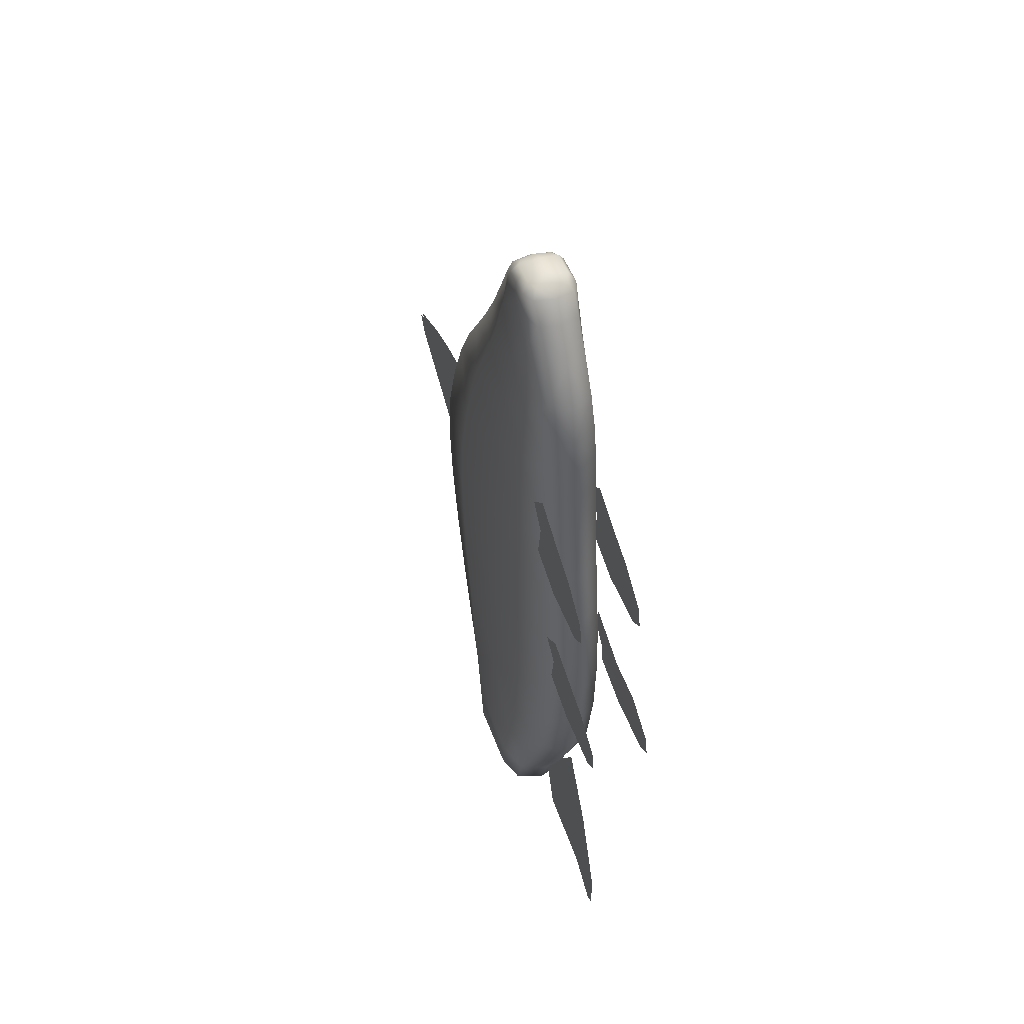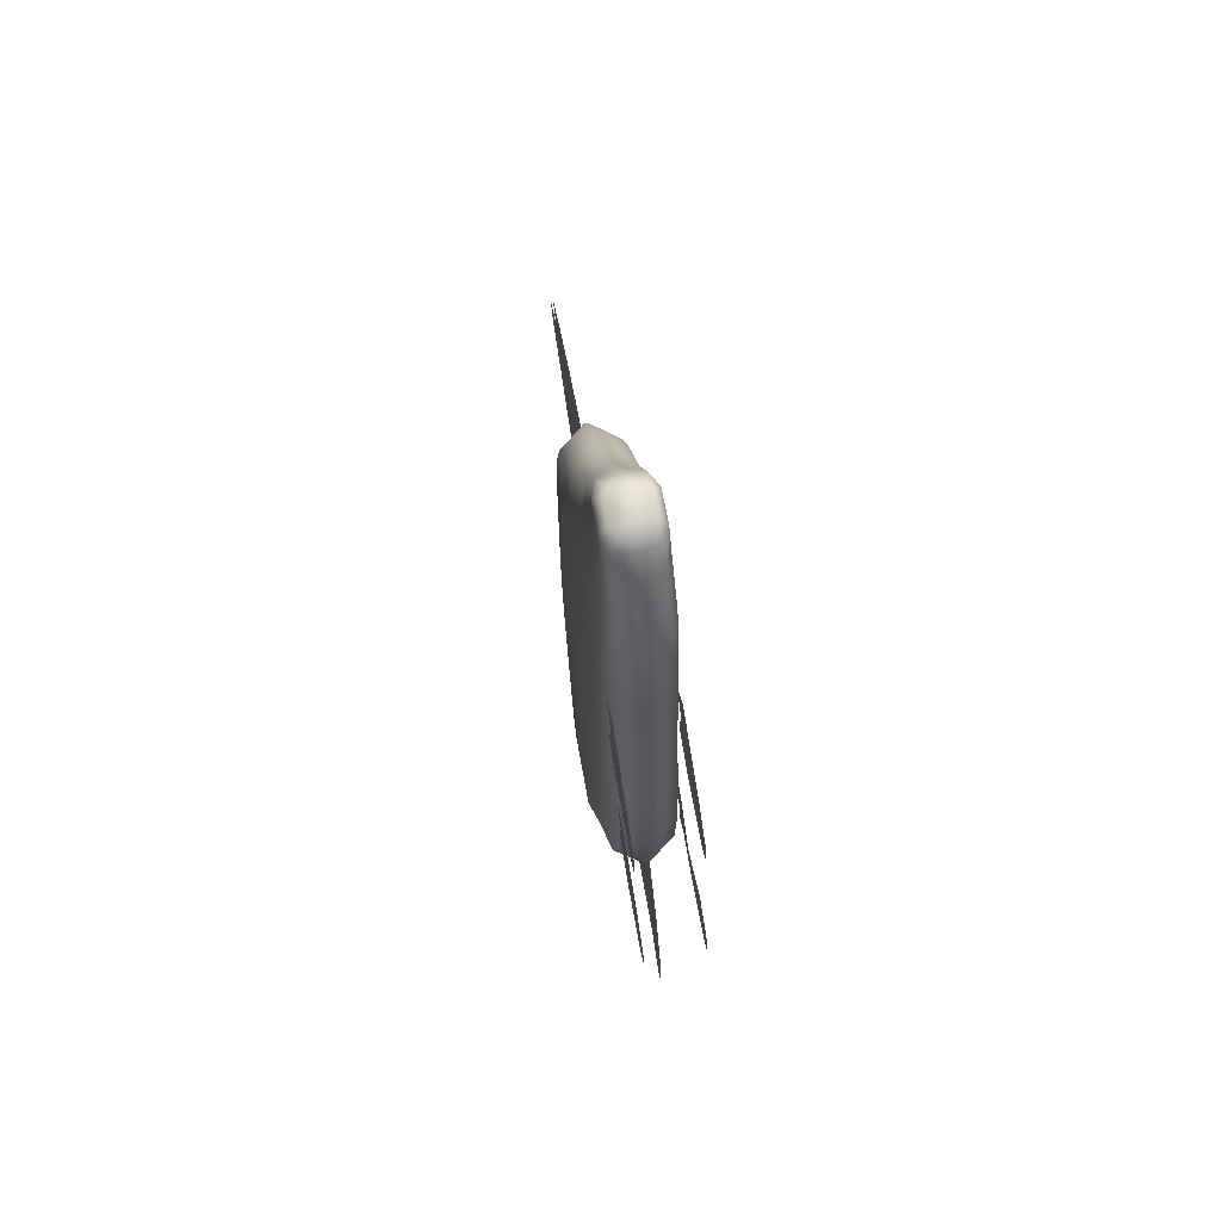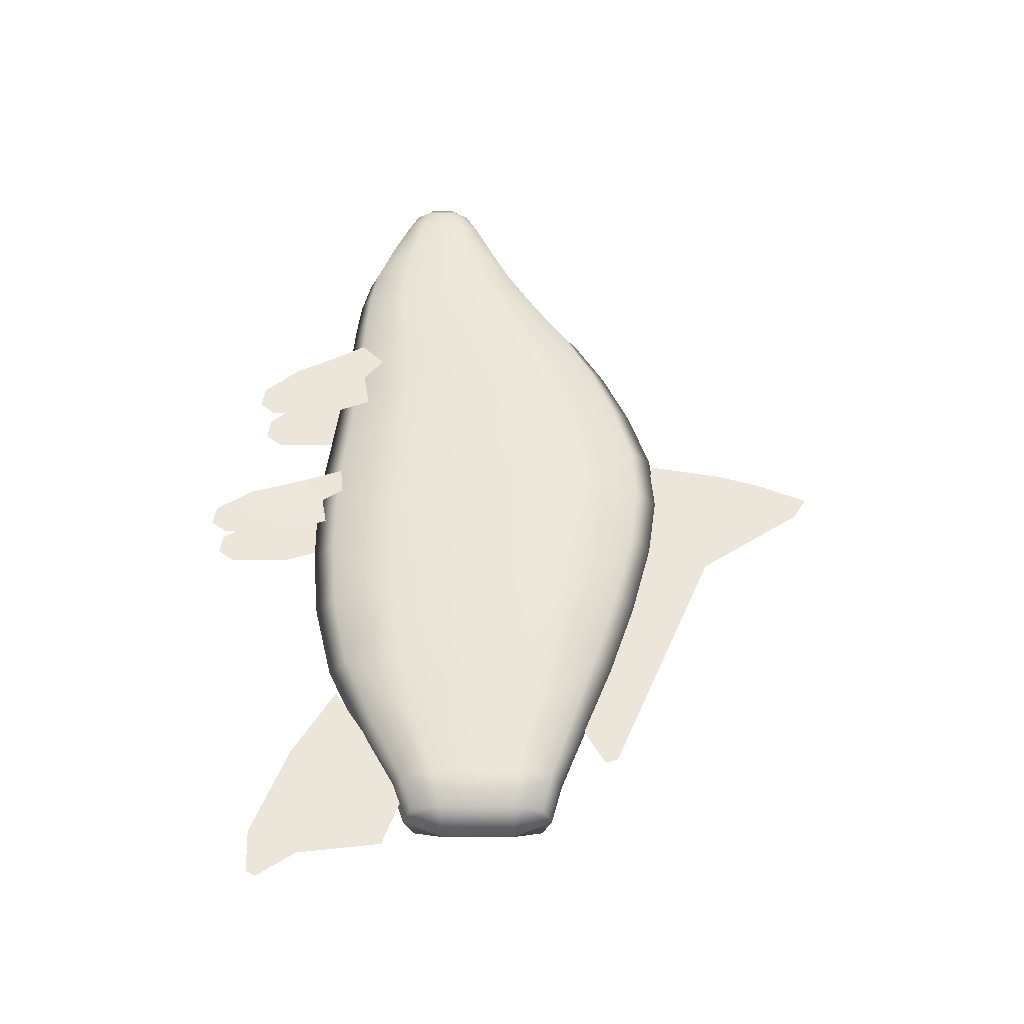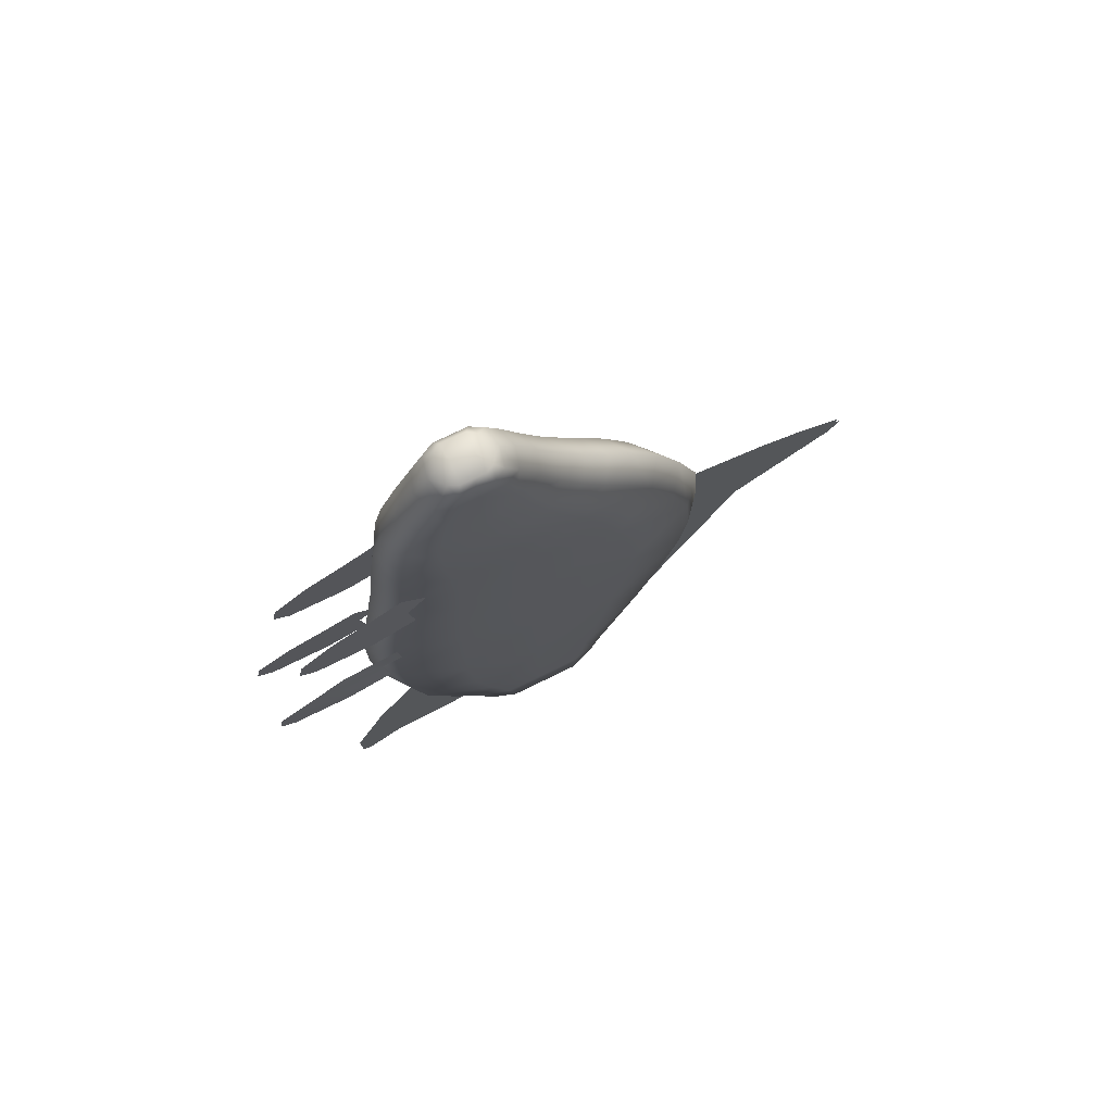
<metadata>
{"format":"obj","ext":"obj","renderer":"f3d","projection":"perspective","resolution":1024,"background":"white","views":[{"elev":48.8,"azim":-19.6,"up":"+Y"},{"elev":68.9,"azim":-10.2,"up":"+Y"},{"elev":-33.4,"azim":89.9,"up":"+Y"},{"elev":74.3,"azim":63.9,"up":"+Y"}]}
</metadata>
<code>
o smallFish_body_fish_Cube
v 0.003903 -0.05768 -0.6764
v 0.00387 0.005912 -0.5019
v 0.003997 -0.6761 -0.3241
v 0.004002 -0.8003 -0.3997
v 0.004001 -0.7892 -0.4367
v 0.00391 -0.07046 -0.7545
v 0.00378 0.2915 -0.8197
v 0.003812 0.2558 -0.9467
v 0.003729 0.3298 -0.5906
v 0.003871 0.1303 -1.071
v 0.003855 0.1912 -1.11
v 0.02018 -0.7748 0.6
v 0.02022 -1.086 0.3009
v 0.0202 -0.9124 0.2332
v 0.02014 -0.5666 0.466
v 0.02022 -1.045 0.7131
v 0.02022 -1.115 0.5602
v 0.02022 -1.175 0.7092
v 0.02022 -1.19 0.6802
v 0.08038 0.207 0.6657
v 0.08087 0.1413 0.5433
v 0.08665 0.177 0.4769
v 0.08578 0.2585 0.4847
v 0.08983 0.1708 0.7819
v 0.09072 0.05074 0.5269
v 0.09071 0.1006 0.896
v 0.09124 0.00897 0.6705
v 0.09124 0.04266 0.9079
v 0.09145 0.009086 0.86
v 0.09121 0.7368 0.5425
v 0.09161 0.6571 0.4212
v 0.09107 0.7262 0.3588
v 0.0907 0.7942 0.431
v 0.09178 0.6859 0.6556
v 0.09252 0.5475 0.4038
v 0.09275 0.5996 0.7667
v 0.09316 0.4979 0.5441
v 0.09335 0.5349 0.7782
v 0.09356 0.4982 0.7308
v -0.000597 1.272 0.366
v -0.000597 1.153 0.4229
v 0.06892 1.152 0.3892
v 0.06462 1.272 0.3403
v 0.06141 1.38 0.2874
v -0.000597 1.38 0.3055
v -0.0626 1.38 0.2874
v -0.06581 1.272 0.3403
v -0.07012 1.152 0.3892
v -0.000597 1.272 -0.04535
v 0.06462 1.272 -0.01964
v 0.06893 1.153 -0.08209
v -0.000597 1.153 -0.1158
v -0.07012 1.153 -0.08209
v -0.06581 1.272 -0.01964
v -0.0626 1.38 0.03419
v -0.000597 1.38 0.01616
v 0.06141 1.38 0.03419
v 0.08635 1.271 0.0575
v 0.08635 1.271 0.1603
v 0.09207 1.149 0.1536
v 0.09207 1.15 0.01895
v 0.08208 1.38 0.08825
v 0.08208 1.38 0.1605
v -0.000597 1.444 0.06102
v 0.06035 1.444 0.07343
v -0.06154 1.444 0.07343
v -0.04574 1.467 0.09731
v -0.000597 1.475 0.09628
v 0.04455 1.467 0.09731
v -0.08754 1.271 0.0575
v -0.08754 1.271 0.1603
v -0.08327 1.38 0.1605
v -0.08327 1.38 0.08825
v -0.09326 1.15 0.01895
v -0.09326 1.149 0.1536
v -0.000597 1.045 0.4532
v 0.07321 1.043 0.4132
v -0.0744 1.043 0.4132
v -0.07773 0.9369 0.4227
v -0.000596 0.9386 0.4684
v 0.07654 0.9369 0.4227
v -0.1054 0.8271 -0.1365
v -0.1053 0.8207 0.06904
v -0.1034 0.9329 0.1034
v -0.1034 0.936 -0.07911
v -0.07782 0.9459 -0.2164
v -0.07936 0.8416 -0.2913
v -0.0802 0.7089 -0.3694
v -0.1065 0.6892 -0.1956
v -0.1064 0.6786 0.03485
v 0.09777 1.04 0.293
v 0.09777 1.04 0.133
v 0.09207 1.15 0.2882
v 0.1022 0.9332 0.2858
v 0.1022 0.9329 0.1034
v -0.000597 1.049 -0.1873
v -0.07444 1.047 -0.1472
v 0.07324 1.047 -0.1472
v 0.07663 0.9459 -0.2164
v -0.000596 0.9497 -0.2623
v -0.09897 1.041 -0.02697
v -0.09896 1.04 0.133
v -0.000596 0.5408 -0.5146
v -0.08165 0.5304 -0.4492
v -0.000596 0.7171 -0.4276
v 0.07901 0.7089 -0.3694
v 0.08045 0.5304 -0.4492
v 0.08224 0.3431 -0.5091
v -0.000595 0.3546 -0.5803
v -0.08343 0.3431 -0.5091
v -0.000596 0.8269 0.4799
v 0.078 0.8248 0.4285
v -0.07919 0.8248 0.4285
v -0.07997 0.6828 0.4376
v -0.000596 0.6854 0.4952
v 0.07878 0.6828 0.4376
v -0.000596 0.8475 -0.3431
v 0.07816 0.8416 -0.2913
v 0.1042 0.8209 0.2744
v 0.1041 0.8207 0.06904
v 0.1052 0.6785 0.2649
v 0.1052 0.6786 0.03485
v -0.1132 0.1417 -0.3046
v -0.1131 0.1257 -0.0141
v -0.1107 0.2982 -0.01355
v -0.1108 0.3155 -0.2961
v -0.08512 0.1669 -0.5231
v -0.08665 -0.01901 -0.4985
v -0.1153 -0.03823 -0.2853
v -0.1153 -0.05029 -0.001306
v 0.1071 0.4901 0.2638
v 0.1071 0.4904 0.00529
v 0.08019 0.4952 0.4578
v 0.08202 0.3035 0.4802
v 0.1095 0.2977 0.2685
v 0.1095 0.2982 -0.01355
v -0.1084 0.5054 -0.2537
v -0.1083 0.4904 0.00529
v -0.000596 0.4985 0.5226
v -0.08138 0.4952 0.4578
v -0.08321 0.3035 0.4802
v -0.000596 0.3073 0.5509
v -0.117 -0.2497 -0.245
v -0.117 -0.2569 0.01926
v -0.0879 -0.2378 -0.4432
v -0.08862 -0.4763 -0.3681
v -0.118 -0.4819 -0.1962
v -0.118 -0.4853 0.03327
v -0.000595 0.1347 0.5666
v 0.08379 0.1311 0.494
v -0.08498 0.1311 0.494
v -0.0866 -0.04562 0.4957
v -0.000595 -0.0427 0.5667
v 0.08541 -0.04562 0.4957
v -0.000595 0.1773 -0.5961
v 0.08393 0.1669 -0.5231
v 0.08546 -0.01901 -0.4985
v -0.000595 -0.01112 -0.5696
v 0.1119 0.1253 0.2762
v 0.1119 0.1257 -0.0141
v 0.1141 -0.05055 0.2827
v 0.1141 -0.05029 -0.001306
v -0.000594 -0.6996 -0.3329
v -0.08891 -0.7002 -0.2881
v -0.000594 -0.4741 -0.4254
v 0.08744 -0.4763 -0.3681
v 0.08772 -0.7002 -0.2881
v 0.08722 -0.8853 -0.2242
v -0.000594 -0.8852 -0.2578
v -0.08841 -0.8853 -0.2242
v -0.000595 -0.2519 0.548
v 0.08673 -0.2537 0.4819
v -0.08792 -0.2537 0.4819
v -0.08865 -0.4841 0.4349
v -0.000594 -0.4833 0.4923
v 0.08746 -0.4841 0.4349
v -0.000595 -0.233 -0.5092
v 0.08671 -0.2378 -0.4432
v 0.1159 -0.257 0.2836
v 0.1159 -0.2569 0.01926
v 0.1168 -0.4854 0.2628
v 0.1168 -0.4853 0.03327
v 0.1172 -0.7036 0.2046
v 0.1172 -0.7035 0.02539
v 0.08774 -0.7035 0.339
v 0.08722 -0.8861 0.2463
v 0.1165 -0.8861 0.1455
v 0.1165 -0.8861 0.01104
v -0.1184 -0.7022 -0.1538
v -0.1184 -0.7035 0.02539
v -0.1177 -0.8857 -0.1234
v -0.1177 -0.8861 0.01104
v -0.000594 -0.7034 0.3838
v -0.08893 -0.7035 0.339
v -0.08841 -0.8861 0.2463
v -0.000594 -0.8862 0.2799
v 0.1141 -1.004 0.1217
v 0.1141 -1.004 0.006176
v 0.08541 -1.004 0.2084
v -0.000594 -1.004 -0.2249
v -0.08661 -1.004 -0.196
v 0.08542 -1.004 -0.196
v -0.000594 -1.004 0.2373
v -0.0866 -1.004 0.2084
v -0.1153 -1.004 -0.1094
v -0.1153 -1.004 0.006176
v -0.1153 -1.004 0.1217
v -0.1177 -0.8861 0.1455
v 0.1141 -1.004 -0.1094
v 0.1165 -0.8857 -0.1234
v -0.1184 -0.7036 0.2046
v -0.118 -0.4854 0.2628
v 0.1172 -0.7022 -0.1538
v 0.1168 -0.4819 -0.1962
v 0.1158 -0.2497 -0.245
v 0.1141 -0.03823 -0.2853
v 0.112 0.1417 -0.3046
v 0.1096 0.3155 -0.2961
v -0.117 -0.257 0.2836
v -0.1153 -0.05055 0.2827
v -0.1083 0.4901 0.2638
v -0.1064 0.6785 0.2649
v -0.1107 0.2977 0.2685
v 0.1072 0.5054 -0.2537
v 0.1053 0.6892 -0.1956
v -0.1131 0.1253 0.2762
v 0.1042 0.8271 -0.1365
v 0.1022 0.936 -0.07911
v -0.09896 1.04 0.293
v -0.09326 1.15 0.2882
v -0.1034 0.9332 0.2858
v 0.09778 1.041 -0.02697
v -0.1053 0.8209 0.2744
v -0.08754 1.271 0.2632
v -0.08327 1.38 0.2329
v -0.000597 1.444 0.2637
v -0.06154 1.444 0.2508
v 0.06035 1.444 0.2508
v 0.04455 1.467 0.2281
v -0.000597 1.475 0.2305
v -0.04574 1.467 0.2281
v 0.08635 1.271 0.2632
v 0.08208 1.38 0.2329
v -0.000597 1.485 0.129
v -0.000597 1.485 0.1613
v 0.06035 1.475 0.1612
v 0.06035 1.475 0.1244
v -0.06154 1.475 0.1244
v -0.06154 1.475 0.1612
v -0.000597 1.485 0.1958
v 0.06035 1.475 0.1998
v -0.06154 1.475 0.1998
v 0.08066 1.444 0.212
v 0.08066 1.444 0.1608
v -0.08186 1.444 0.1107
v -0.08186 1.444 0.1608
v 0.08066 1.444 0.1107
v -0.08186 1.444 0.212
v -0.08675 0.2071 0.6657
v -0.08728 0.1414 0.5433
v -0.08668 0.1933 0.4785
v -0.08618 0.2465 0.551
v -0.08731 0.1707 0.7819
v -0.08816 0.05066 0.5269
v -0.08815 0.1005 0.896
v -0.08866 0.008891 0.6705
v -0.08865 0.04258 0.9079
v -0.08886 0.00901 0.86
v -0.09319 0.7369 0.5425
v -0.09359 0.6571 0.4212
v -0.09305 0.7262 0.3588
v -0.09268 0.7942 0.431
v -0.09377 0.6859 0.6556
v -0.09451 0.5475 0.4038
v -0.09474 0.5997 0.7667
v -0.09516 0.4979 0.5441
v -0.09534 0.535 0.7782
v -0.09556 0.4982 0.7308
v -0.000594 -1.052 0.1217
v -0.000594 -1.052 -0.1094
v -0.000594 -1.052 0.006184
v -0.003765 -0.05768 -0.6743
v -0.003798 0.005912 -0.4998
v -0.003671 -0.6761 -0.3221
v -0.003666 -0.8003 -0.3976
v -0.003667 -0.7892 -0.4347
v -0.003758 -0.07046 -0.7525
v -0.003888 0.2915 -0.8177
v -0.003856 0.2558 -0.9446
v -0.003939 0.3298 -0.5886
v -0.003797 0.1303 -1.069
v -0.003813 0.1912 -1.108
v 0.02018 -0.7748 0.6
v 0.02022 -1.086 0.3009
v 0.0202 -0.9124 0.2332
v 0.02014 -0.5666 0.466
v 0.02022 -1.045 0.7131
v 0.02022 -1.115 0.5602
v 0.02022 -1.175 0.7092
v 0.02022 -1.19 0.6802
v 0.08038 0.207 0.6657
v 0.08087 0.1413 0.5433
v 0.08665 0.177 0.4769
v 0.08578 0.2585 0.4847
v 0.08983 0.1708 0.7819
v 0.09072 0.05074 0.5269
v 0.09071 0.1006 0.896
v 0.09124 0.00897 0.6705
v 0.09124 0.04266 0.9079
v 0.09145 0.009086 0.86
v 0.09121 0.7368 0.5425
v 0.09161 0.6571 0.4212
v 0.09107 0.7262 0.3588
v 0.0907 0.7942 0.431
v 0.09178 0.6859 0.6556
v 0.09252 0.5475 0.4038
v 0.09275 0.5996 0.7667
v 0.09316 0.4979 0.5441
v 0.09335 0.5349 0.7782
v 0.09356 0.4982 0.7308
v -0.08675 0.2071 0.6657
v -0.08728 0.1414 0.5433
v -0.08668 0.1933 0.4785
v -0.08618 0.2465 0.551
v -0.08731 0.1707 0.7819
v -0.08816 0.05066 0.5269
v -0.08815 0.1005 0.896
v -0.08866 0.008891 0.6705
v -0.08865 0.04258 0.9079
v -0.08886 0.00901 0.86
v -0.09319 0.7369 0.5425
v -0.09359 0.6571 0.4212
v -0.09305 0.7262 0.3588
v -0.09268 0.7942 0.431
v -0.09377 0.6859 0.6556
v -0.09451 0.5475 0.4038
v -0.09474 0.5997 0.7667
v -0.09516 0.4979 0.5441
v -0.09534 0.535 0.7782
v -0.09556 0.4982 0.7308
f 1 2 3 4
f 1 4 5 6
f 7 1 6 8
f 7 9 2 1
f 8 6 10 11
f 12 13 14 15
f 13 12 16 17
f 17 16 18 19
f 20 21 22 23
f 24 25 21 20
f 25 24 26 27
f 27 26 28 29
f 30 31 32 33
f 34 35 31 30
f 35 34 36 37
f 37 36 38 39
f 40 41 42 43
f 40 43 44 45
f 40 45 46 47
f 40 47 48 41
f 49 50 51 52
f 49 52 53 54
f 49 54 55 56
f 49 56 57 50
f 58 59 60 61
f 58 61 51 50
f 58 50 57 62
f 58 62 63 59
f 64 65 57 56
f 64 56 55 66
f 64 66 67 68
f 64 68 69 65
f 70 71 72 73
f 70 73 55 54
f 70 54 53 74
f 70 74 75 71
f 76 77 42 41
f 76 41 48 78
f 76 78 79 80
f 76 80 81 77
f 82 83 84 85
f 82 85 86 87
f 82 87 88 89
f 82 89 90 83
f 91 92 60 93
f 91 93 42 77
f 91 77 81 94
f 91 94 95 92
f 96 97 53 52
f 96 52 51 98
f 96 98 99 100
f 96 100 86 97
f 101 102 75 74
f 101 74 53 97
f 101 97 86 85
f 101 85 84 102
f 103 104 88 105
f 103 105 106 107
f 103 107 108 109
f 103 109 110 104
f 111 112 81 80
f 111 80 79 113
f 111 113 114 115
f 111 115 116 112
f 117 87 86 100
f 117 100 99 118
f 117 118 106 105
f 117 105 88 87
f 119 120 95 94
f 119 94 81 112
f 119 112 116 121
f 119 121 122 120
f 123 124 125 126
f 123 126 110 127
f 123 127 128 129
f 123 129 130 124
f 131 132 122 121
f 131 121 116 133
f 131 133 134 135
f 131 135 136 132
f 137 138 90 89
f 137 89 88 104
f 137 104 110 126
f 137 126 125 138
f 139 133 116 115
f 139 115 114 140
f 139 140 141 142
f 139 142 134 133
f 143 144 130 129
f 143 129 128 145
f 143 145 146 147
f 143 147 148 144
f 149 150 134 142
f 149 142 141 151
f 149 151 152 153
f 149 153 154 150
f 155 127 110 109
f 155 109 108 156
f 155 156 157 158
f 155 158 128 127
f 159 160 136 135
f 159 135 134 150
f 159 150 154 161
f 159 161 162 160
f 163 164 146 165
f 163 165 166 167
f 163 167 168 169
f 163 169 170 164
f 171 172 154 153
f 171 153 152 173
f 171 173 174 175
f 171 175 176 172
f 177 145 128 158
f 177 158 157 178
f 177 178 166 165
f 177 165 146 145
f 179 180 162 161
f 179 161 154 172
f 179 172 176 181
f 179 181 182 180
f 183 184 182 181
f 183 181 176 185
f 183 185 186 187
f 183 187 188 184
f 189 190 148 147
f 189 147 146 164
f 189 164 170 191
f 189 191 192 190
f 193 185 176 175
f 193 175 174 194
f 193 194 195 196
f 193 196 186 185
f 197 198 188 187
f 197 187 186 199
f 200 201 170 169
f 200 169 168 202
f 203 199 186 196
f 203 196 195 204
f 205 206 192 191
f 205 191 170 201
f 207 204 195 208
f 207 208 192 206
f 209 202 168 210
f 209 210 188 198
f 211 194 174 212
f 211 212 148 190
f 211 190 192 208
f 211 208 195 194
f 213 167 166 214
f 213 214 182 184
f 213 184 188 210
f 213 210 168 167
f 215 178 157 216
f 215 216 162 180
f 215 180 182 214
f 215 214 166 178
f 217 156 108 218
f 217 218 136 160
f 217 160 162 216
f 217 216 157 156
f 219 173 152 220
f 219 220 130 144
f 219 144 148 212
f 219 212 174 173
f 221 140 114 222
f 221 222 90 138
f 221 138 125 223
f 221 223 141 140
f 224 107 106 225
f 224 225 122 132
f 224 132 136 218
f 224 218 108 107
f 226 151 141 223
f 226 223 125 124
f 226 124 130 220
f 226 220 152 151
f 227 118 99 228
f 227 228 95 120
f 227 120 122 225
f 227 225 106 118
f 229 78 48 230
f 229 230 75 102
f 229 102 84 231
f 229 231 79 78
f 232 98 51 61
f 232 61 60 92
f 232 92 95 228
f 232 228 99 98
f 233 113 79 231
f 233 231 84 83
f 233 83 90 222
f 233 222 114 113
f 234 47 46 235
f 234 235 72 71
f 234 71 75 230
f 234 230 48 47
f 236 237 46 45
f 236 45 44 238
f 236 238 239 240
f 236 240 241 237
f 242 43 42 93
f 242 93 60 59
f 242 59 63 243
f 242 243 44 43
f 244 245 246 247
f 244 247 69 68
f 244 68 67 248
f 244 248 249 245
f 250 240 239 251
f 250 251 246 245
f 250 245 249 252
f 250 252 241 240
f 253 238 44 243
f 253 243 63 254
f 253 254 246 251
f 253 251 239 238
f 255 66 55 73
f 255 73 72 256
f 255 256 249 248
f 255 248 67 66
f 257 254 63 62
f 257 62 57 65
f 257 65 69 247
f 257 247 246 254
f 258 256 72 235
f 258 235 46 237
f 258 237 241 252
f 258 252 249 256
f 259 260 261 262
f 263 264 260 259
f 264 263 265 266
f 266 265 267 268
f 269 270 271 272
f 273 274 270 269
f 274 273 275 276
f 276 275 277 278
f 197 199 203 279
f 200 280 205 201
f 205 280 281 206
f 209 280 200 202
f 206 281 279 207
f 198 281 280 209
f 207 279 203 204
f 279 281 198 197
f 282 285 284 283
f 282 287 286 285
f 288 289 287 282
f 288 282 283 290
f 289 292 291 287
f 293 296 295 294
f 294 298 297 293
f 298 300 299 297
f 301 304 303 302
f 305 301 302 306
f 306 308 307 305
f 308 310 309 307
f 311 314 313 312
f 315 311 312 316
f 316 318 317 315
f 318 320 319 317
f 321 324 323 322
f 325 321 322 326
f 326 328 327 325
f 328 330 329 327
f 331 334 333 332
f 335 331 332 336
f 336 338 337 335
f 338 340 339 337

</code>
